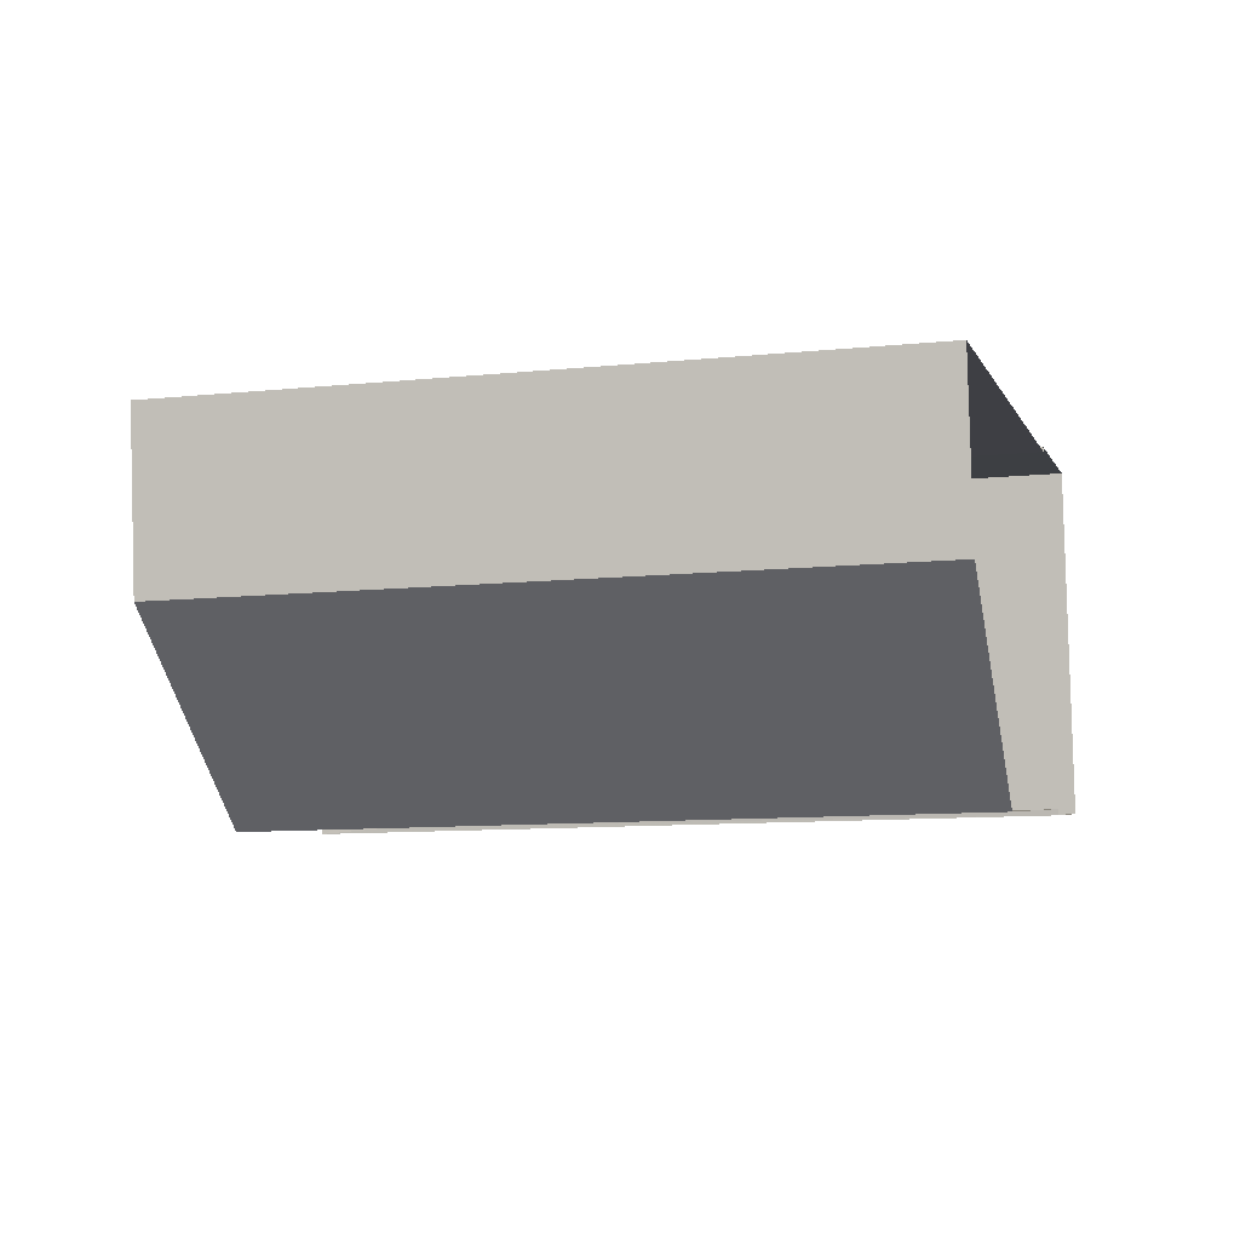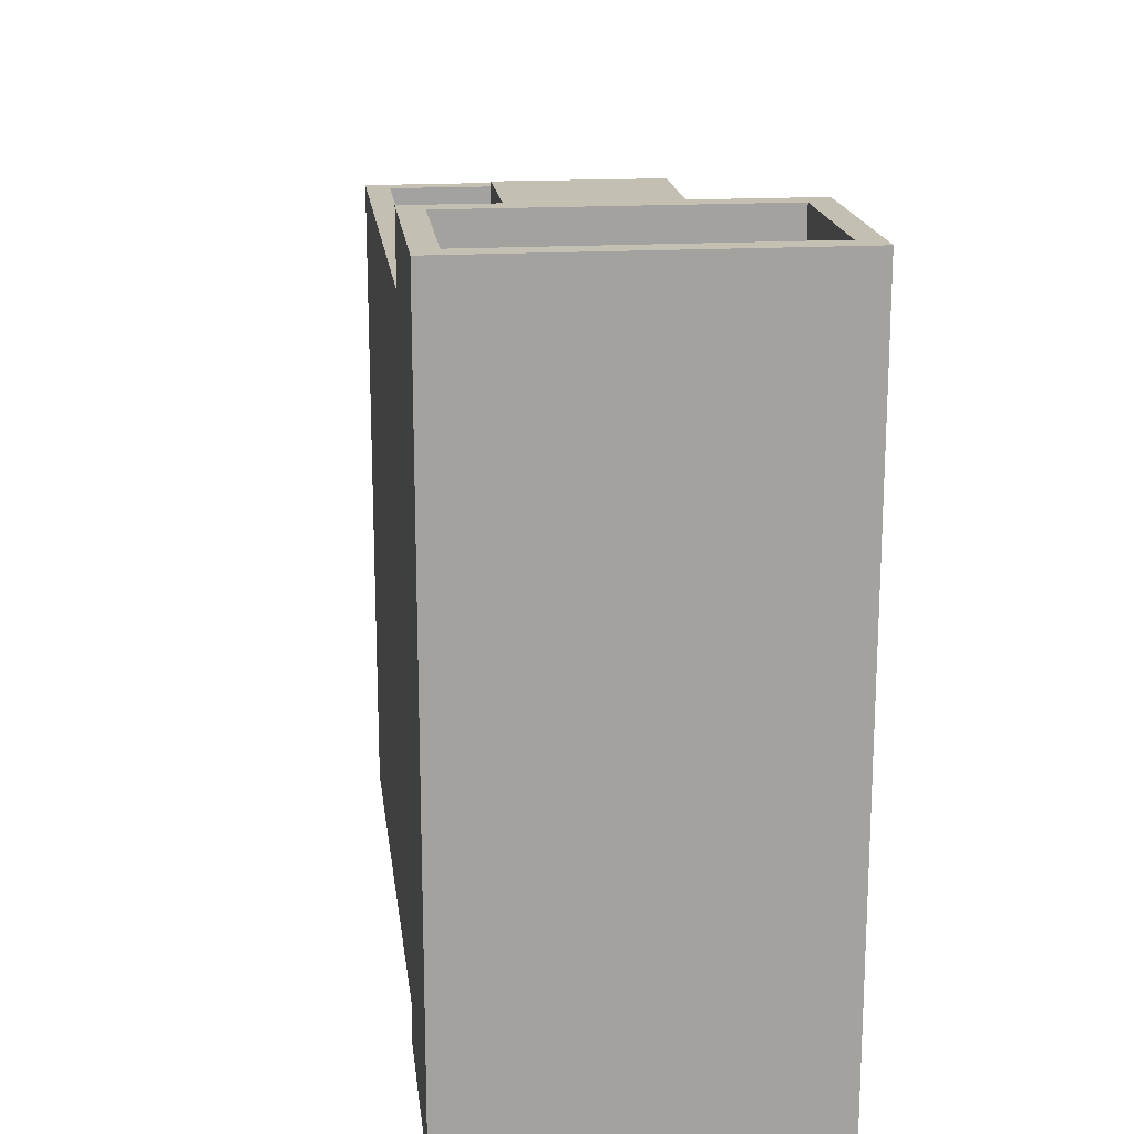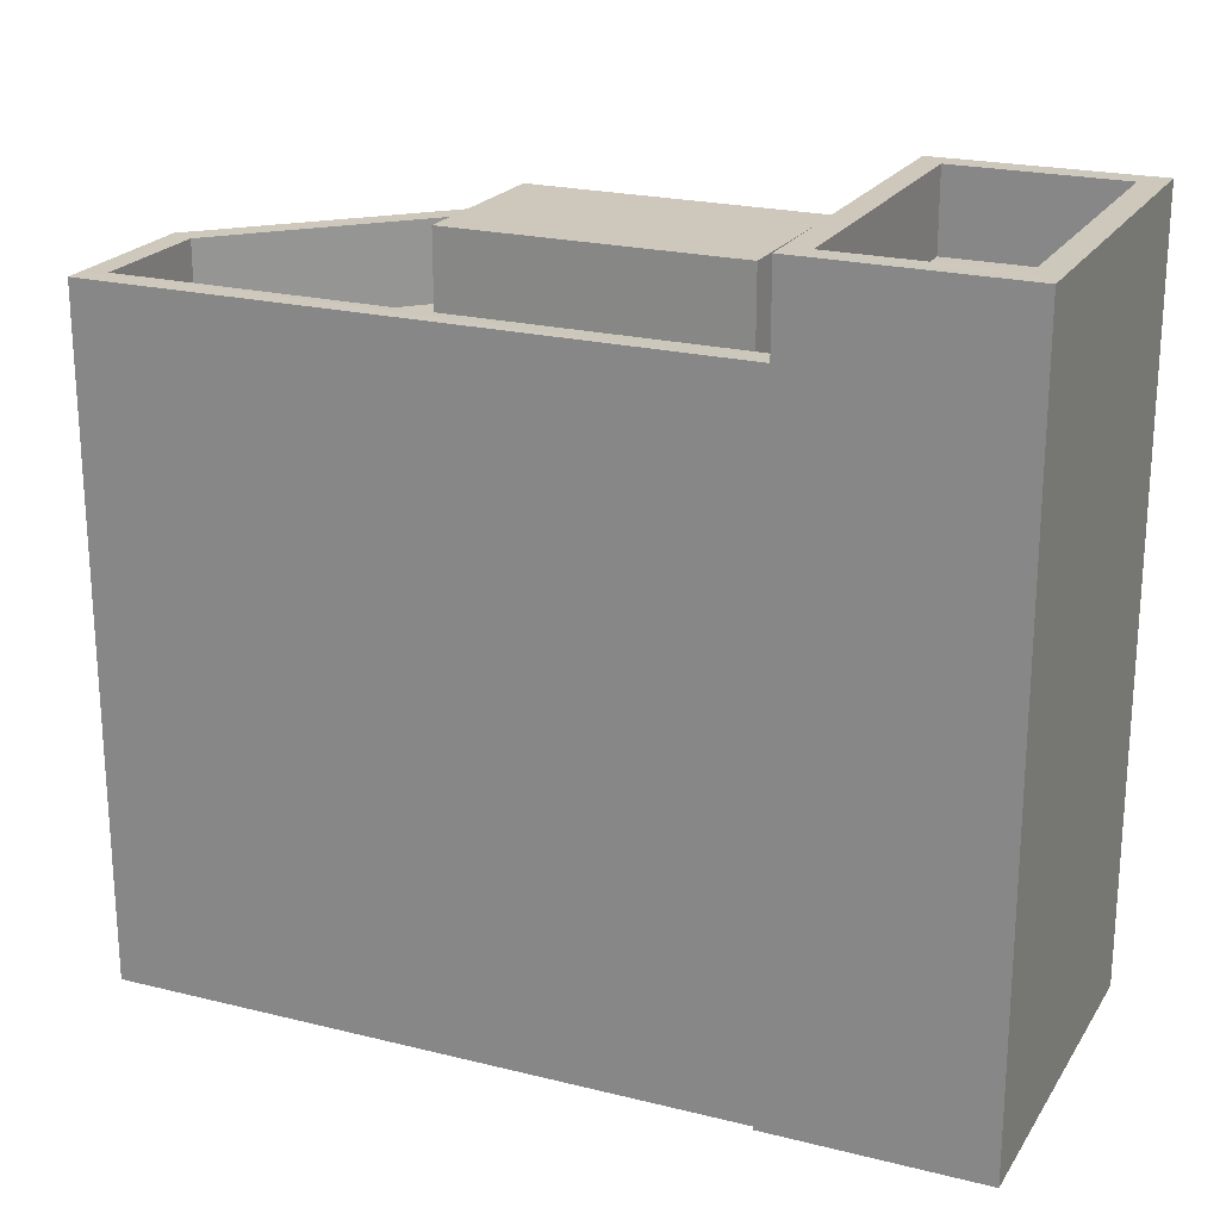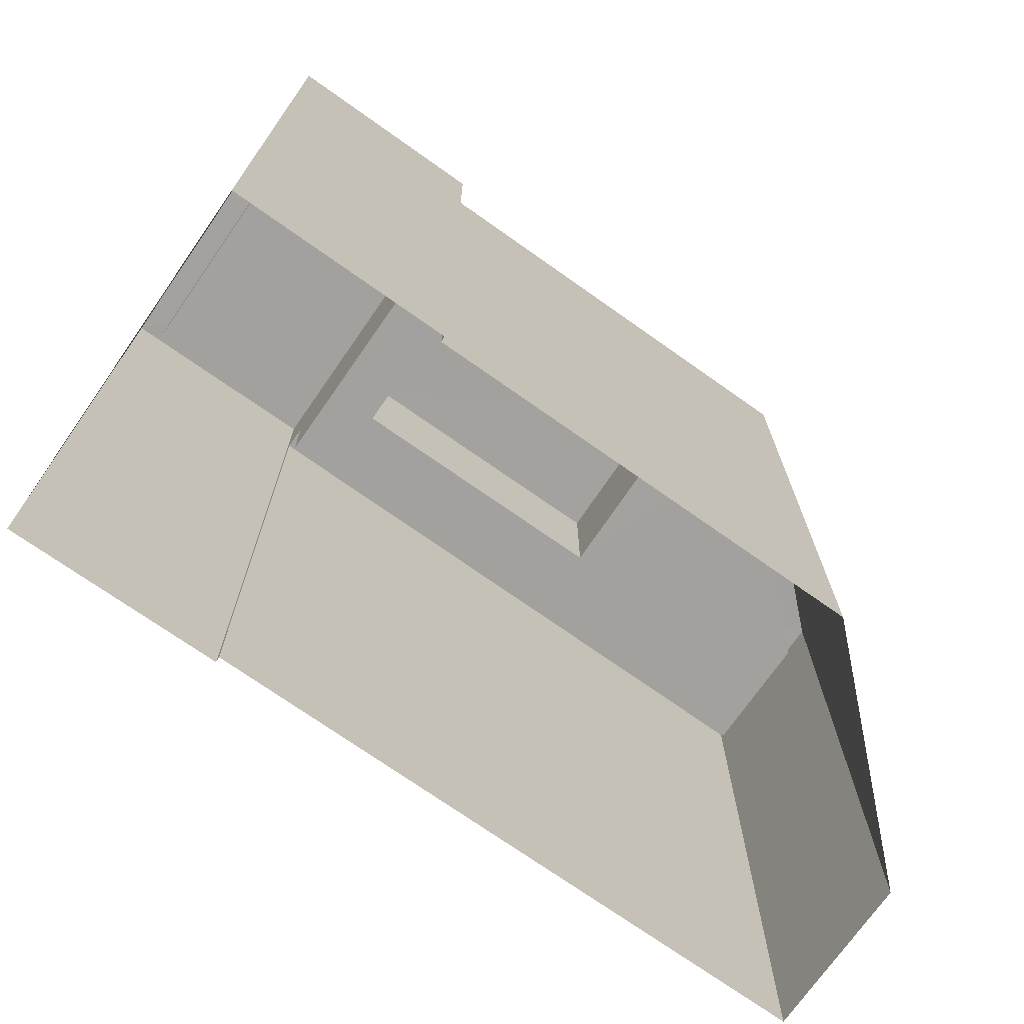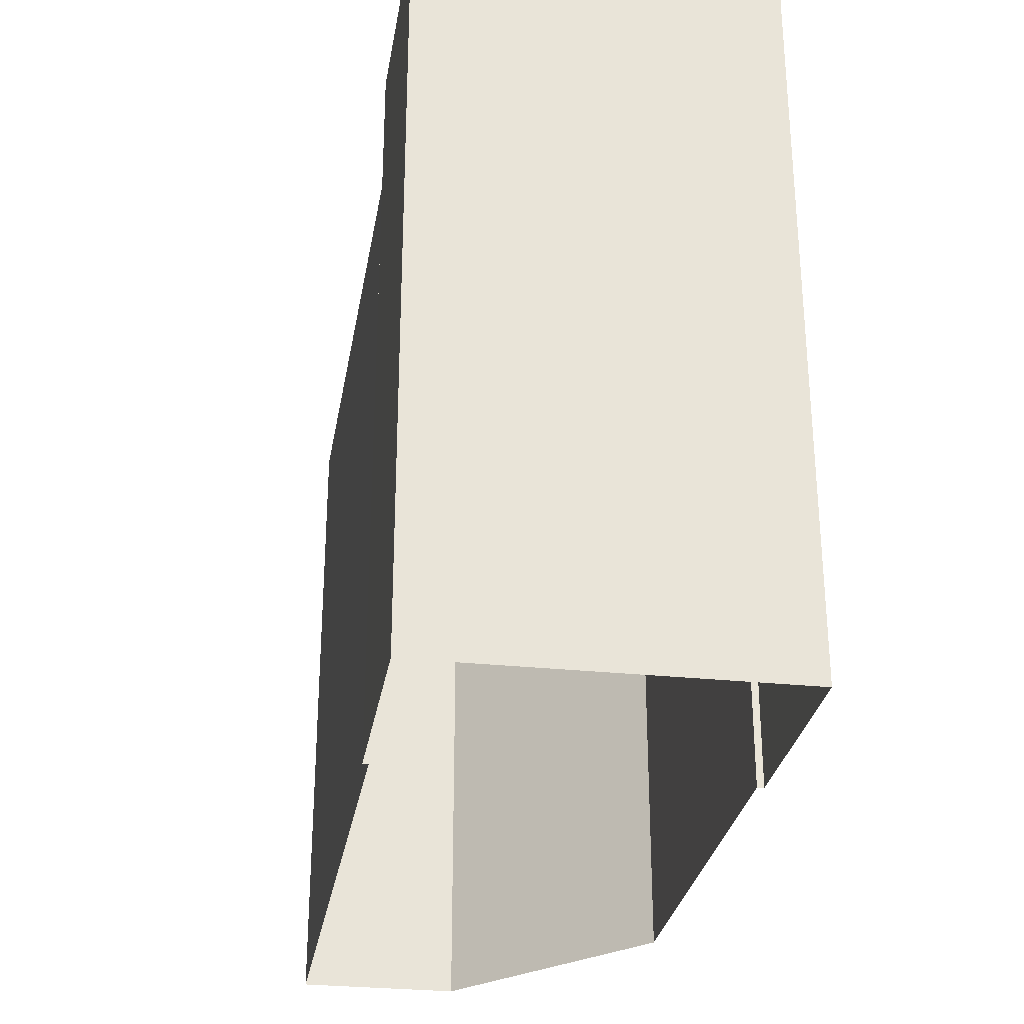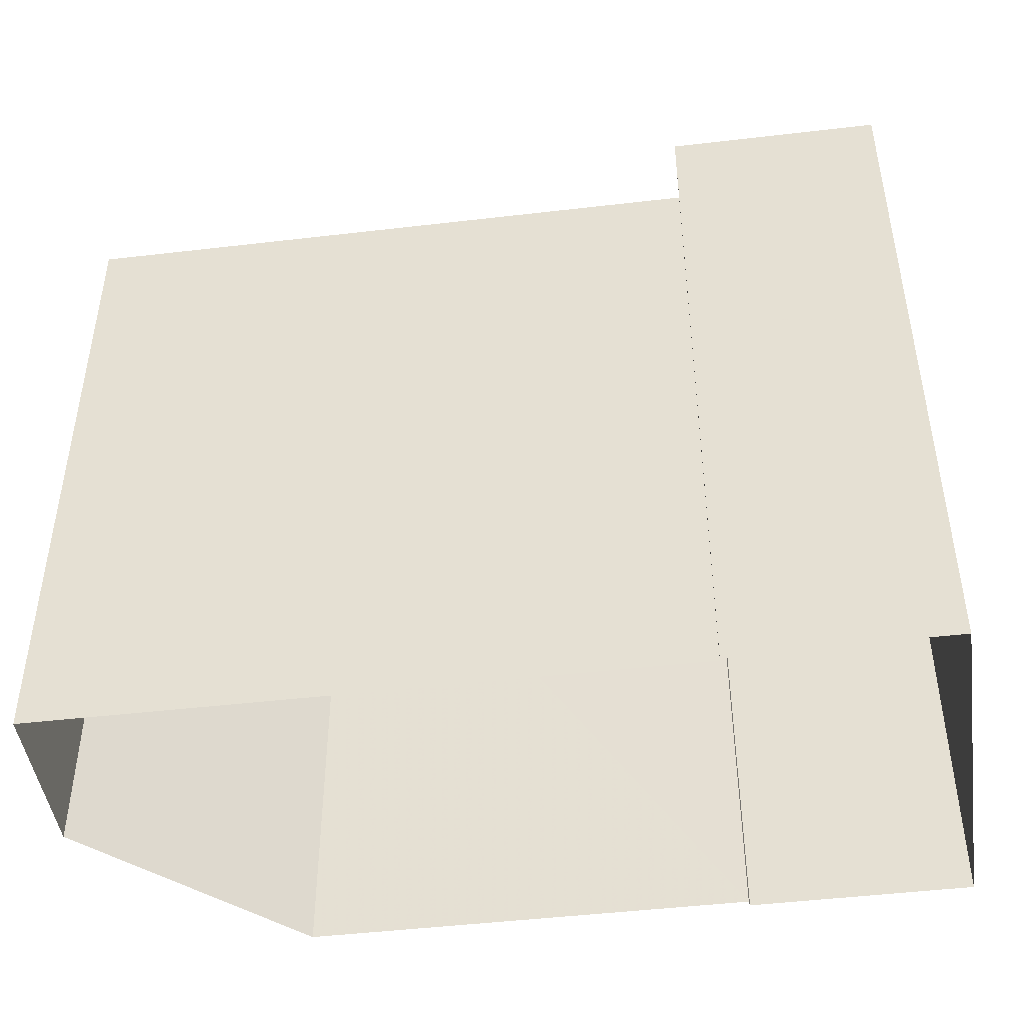
<metadata>
{"format":"obj","ext":"obj","renderer":"f3d","projection":"perspective","resolution":1024,"background":"white","views":[{"elev":-10.2,"azim":104.6,"up":"+Y"},{"elev":17.9,"azim":-103.0,"up":"+Z"},{"elev":22.0,"azim":-162.5,"up":"+Z"},{"elev":-72.2,"azim":-41.4,"up":"+Z"},{"elev":-29.3,"azim":-105.4,"up":"+Z"},{"elev":-46.1,"azim":-178.3,"up":"+Z"}]}
</metadata>
<code>
v -8.882e+04 -9.928e+04 8.549
v -8.882e+04 -9.928e+04 8.549
v -8.882e+04 -9.928e+04 8.549
v -8.883e+04 -9.928e+04 8.549
v -8.883e+04 -9.928e+04 8.549
v -8.883e+04 -9.928e+04 8.549
v -8.883e+04 -9.928e+04 8.549
v -8.883e+04 -9.928e+04 8.549
v -8.883e+04 -9.928e+04 8.549
v -8.883e+04 -9.928e+04 18.03
v -8.883e+04 -9.928e+04 18.03
v -8.883e+04 -9.928e+04 18.03
v -8.883e+04 -9.928e+04 18.03
v -8.883e+04 -9.928e+04 17.03
v -8.883e+04 -9.928e+04 17.03
v -8.883e+04 -9.928e+04 17.03
v -8.883e+04 -9.928e+04 17.03
v -8.883e+04 -9.928e+04 15.95
v -8.883e+04 -9.928e+04 15.95
v -8.883e+04 -9.928e+04 15.95
v -8.883e+04 -9.928e+04 15.95
v -8.883e+04 -9.928e+04 15.95
v -8.883e+04 -9.928e+04 15.95
v -8.883e+04 -9.928e+04 16.95
v -8.883e+04 -9.928e+04 16.95
v -8.882e+04 -9.928e+04 16.95
v -8.882e+04 -9.928e+04 16.95
v -8.882e+04 -9.928e+04 16.95
v -8.883e+04 -9.928e+04 16.95
v -8.882e+04 -9.928e+04 16.95
v -8.883e+04 -9.928e+04 16.95
v -8.882e+04 -9.928e+04 16.95
v -8.882e+04 -9.928e+04 16.95
v -8.882e+04 -9.928e+04 15.95
v -8.882e+04 -9.928e+04 15.95
v -8.882e+04 -9.928e+04 15.95
v -8.882e+04 -9.928e+04 15.95
v -8.883e+04 -9.928e+04 15.95
v -8.883e+04 -9.928e+04 18.03
v -8.883e+04 -9.928e+04 18.03
v -8.883e+04 -9.928e+04 18.03
v -8.883e+04 -9.928e+04 18.03
v -8.883e+04 -9.928e+04 17.56
v -8.882e+04 -9.928e+04 17.56
v -8.883e+04 -9.928e+04 17.56
v -8.883e+04 -9.928e+04 17.56
f 1 2 3
f 4 5 6
f 7 3 4
f 8 7 9
f 1 3 7
f 9 4 6
f 7 4 9
f 10 11 12
f 10 13 11
f 14 15 16
f 17 14 16
f 18 19 20
f 21 22 23
f 21 20 22
f 20 19 22
f 24 25 26
f 24 26 27
f 27 26 28
f 29 30 31
f 32 30 29
f 28 33 32
f 33 30 32
f 26 33 28
f 18 34 35
f 35 34 36
f 36 34 37
f 34 18 20
f 23 38 21
f 37 38 23
f 34 38 37
f 12 39 10
f 40 11 41
f 39 40 41
f 41 11 13
f 10 39 42
f 41 42 39
f 43 44 45
f 46 43 45
f 30 36 37
f 30 33 36
f 37 23 30
f 23 22 31
f 23 31 30
f 38 34 44
f 43 38 44
f 20 45 44
f 34 20 44
f 4 3 32
f 29 4 32
f 45 21 46
f 45 20 21
f 9 12 8
f 9 39 12
f 41 13 14
f 17 41 14
f 42 17 16
f 42 41 17
f 10 42 16
f 15 10 16
f 35 26 18
f 26 25 18
f 25 19 18
f 33 35 36
f 33 26 35
f 7 8 24
f 8 12 24
f 4 29 5
f 31 12 11
f 22 19 31
f 5 29 11
f 24 12 25
f 19 25 31
f 29 31 11
f 25 12 31
f 27 2 1
f 27 28 2
f 7 27 1
f 7 24 27
f 40 9 6
f 40 39 9
f 32 3 2
f 28 32 2
f 46 38 43
f 46 21 38
f 14 10 15
f 14 13 10
f 5 40 6
f 5 11 40

</code>
